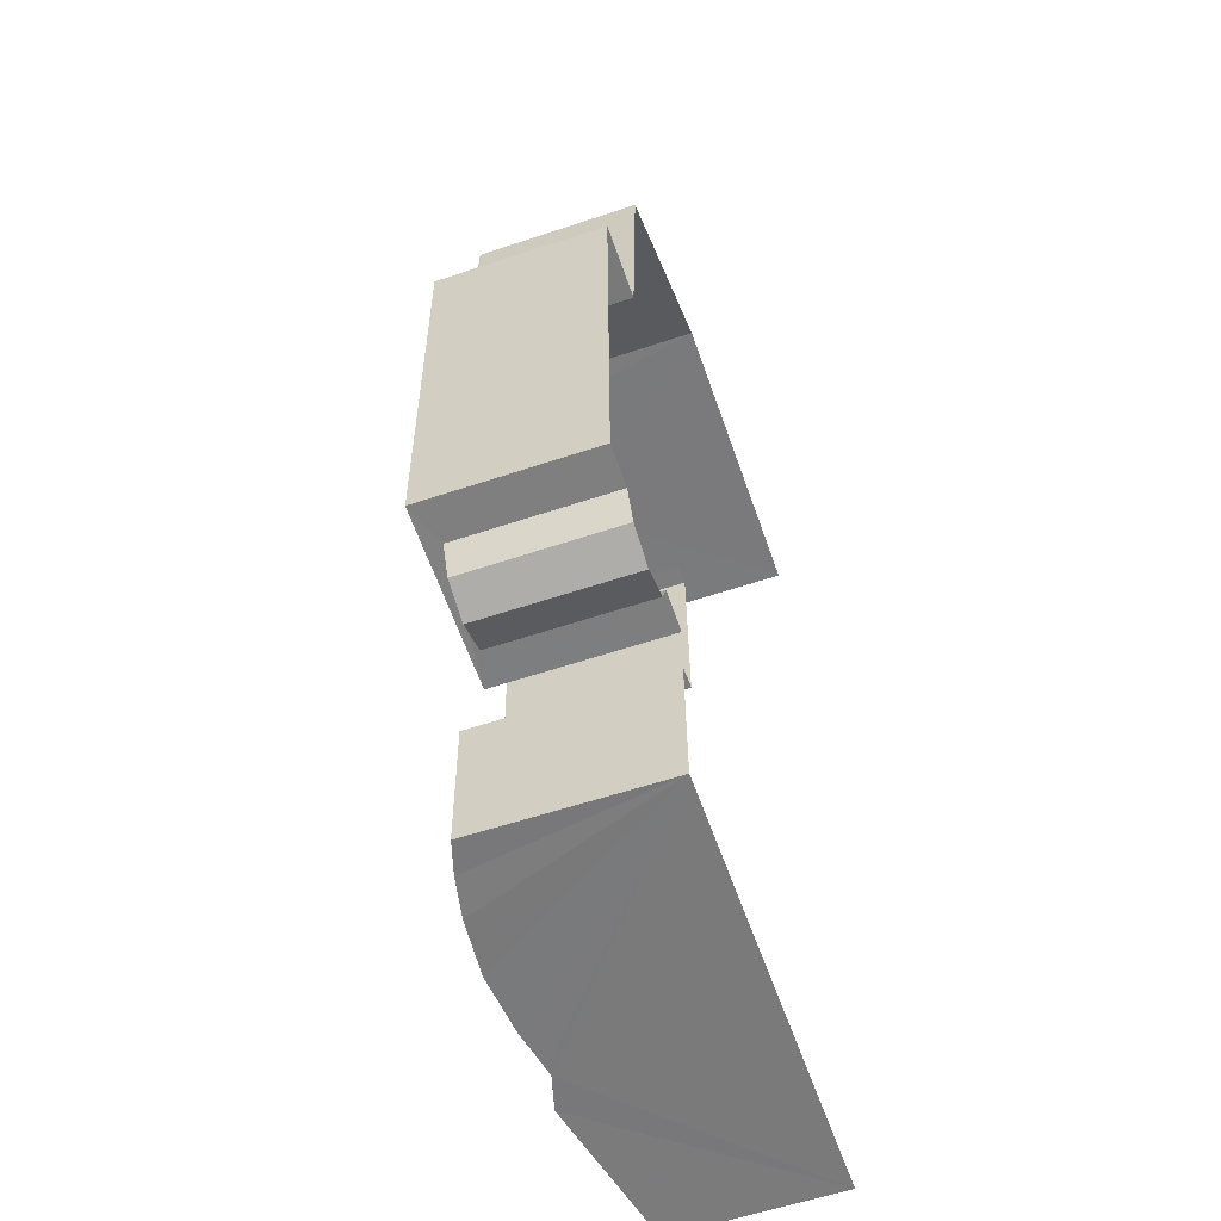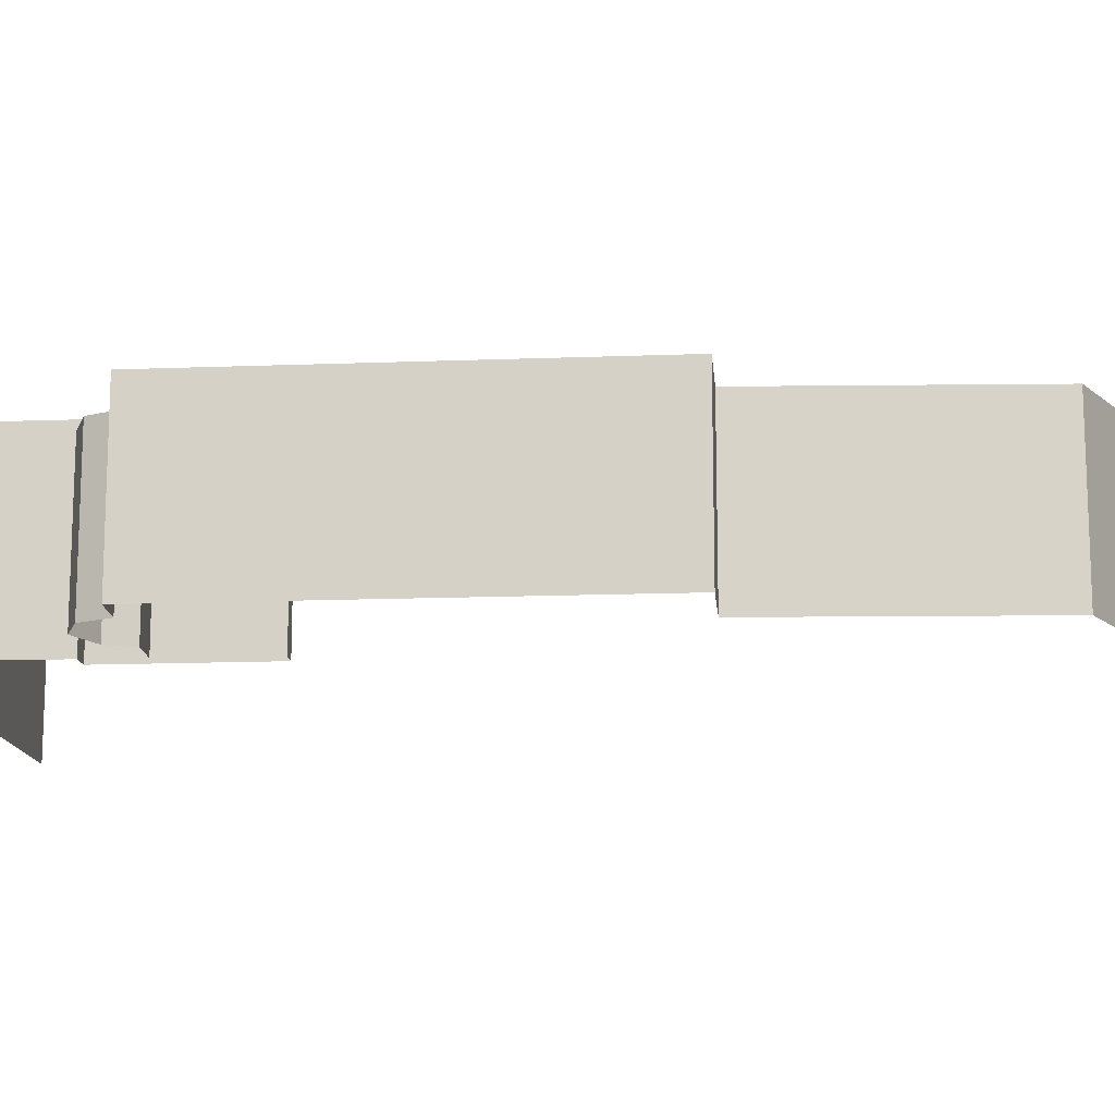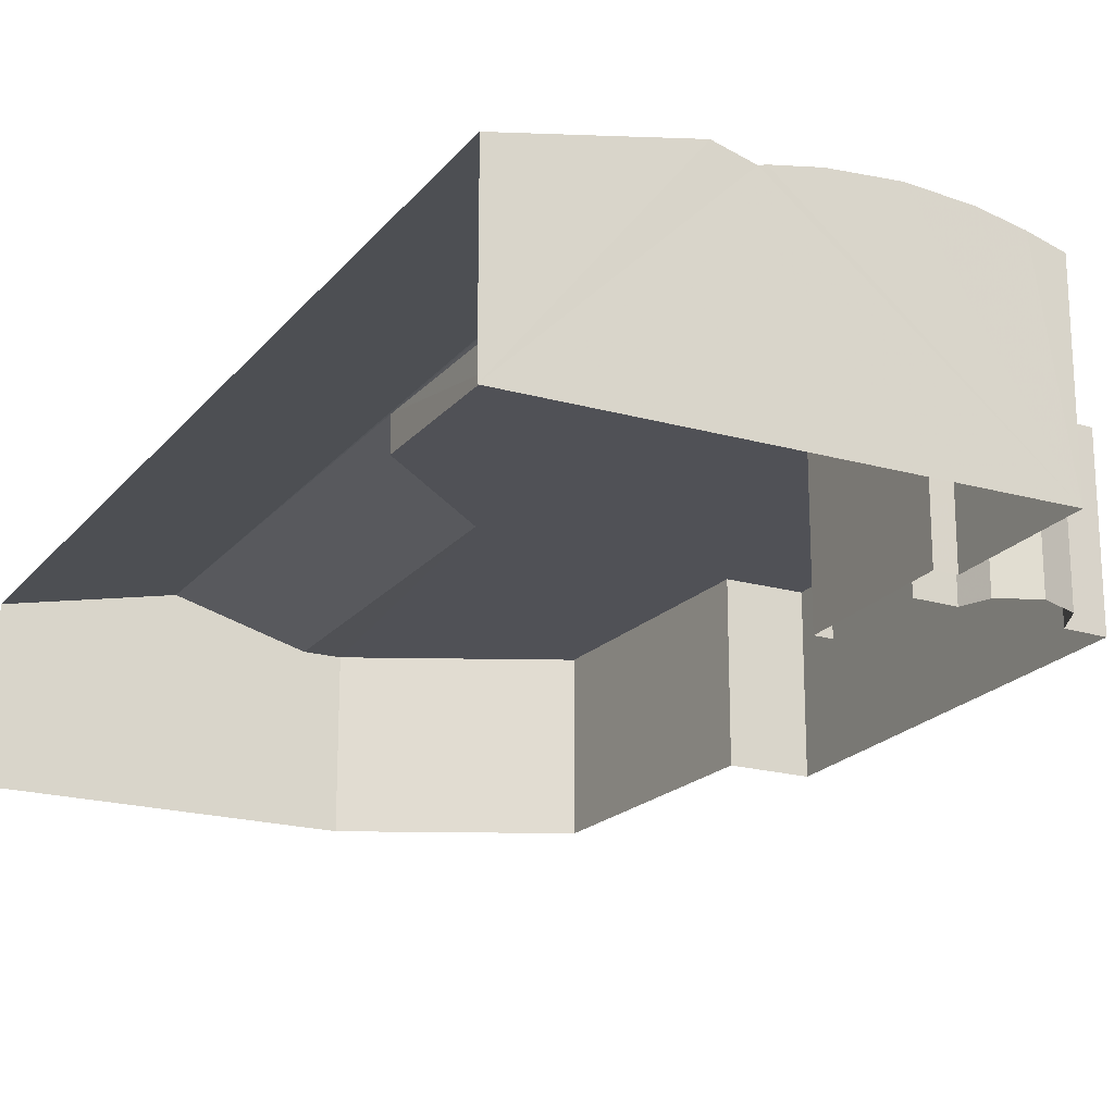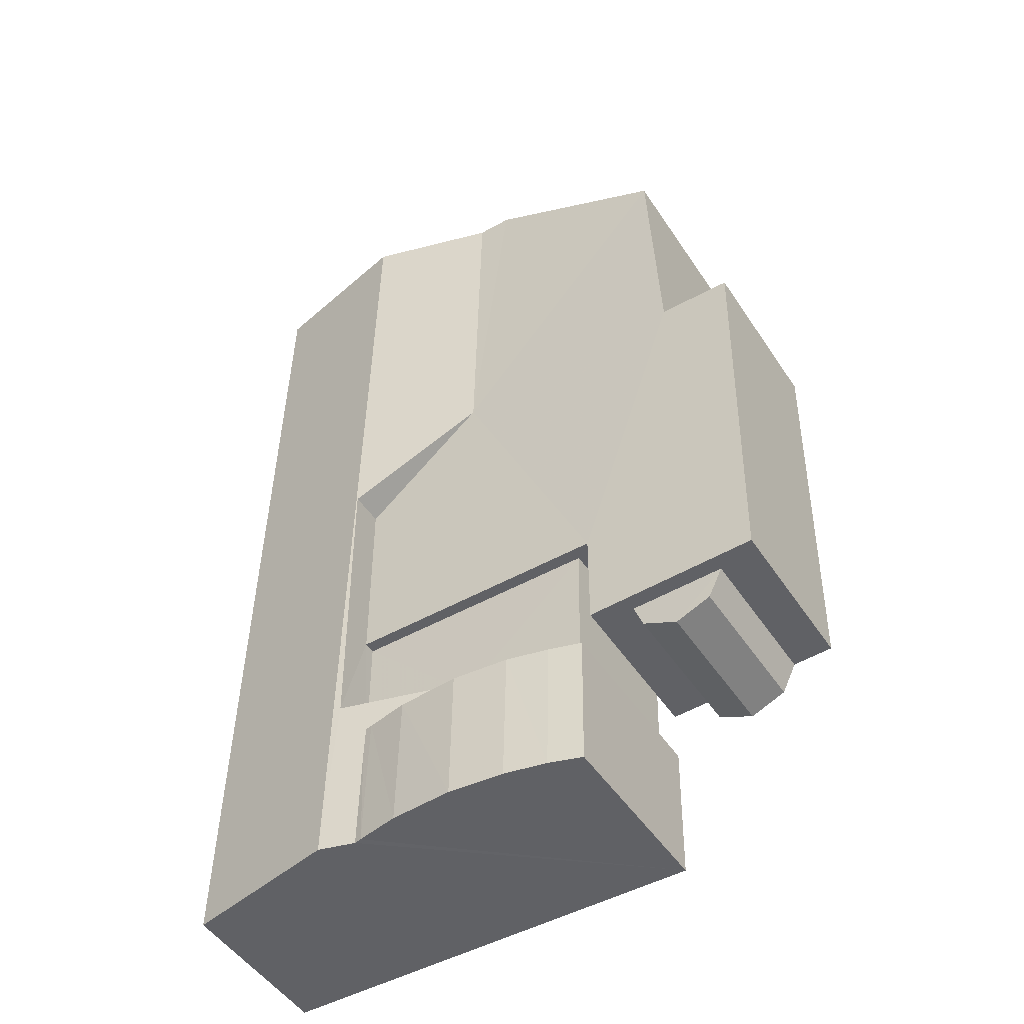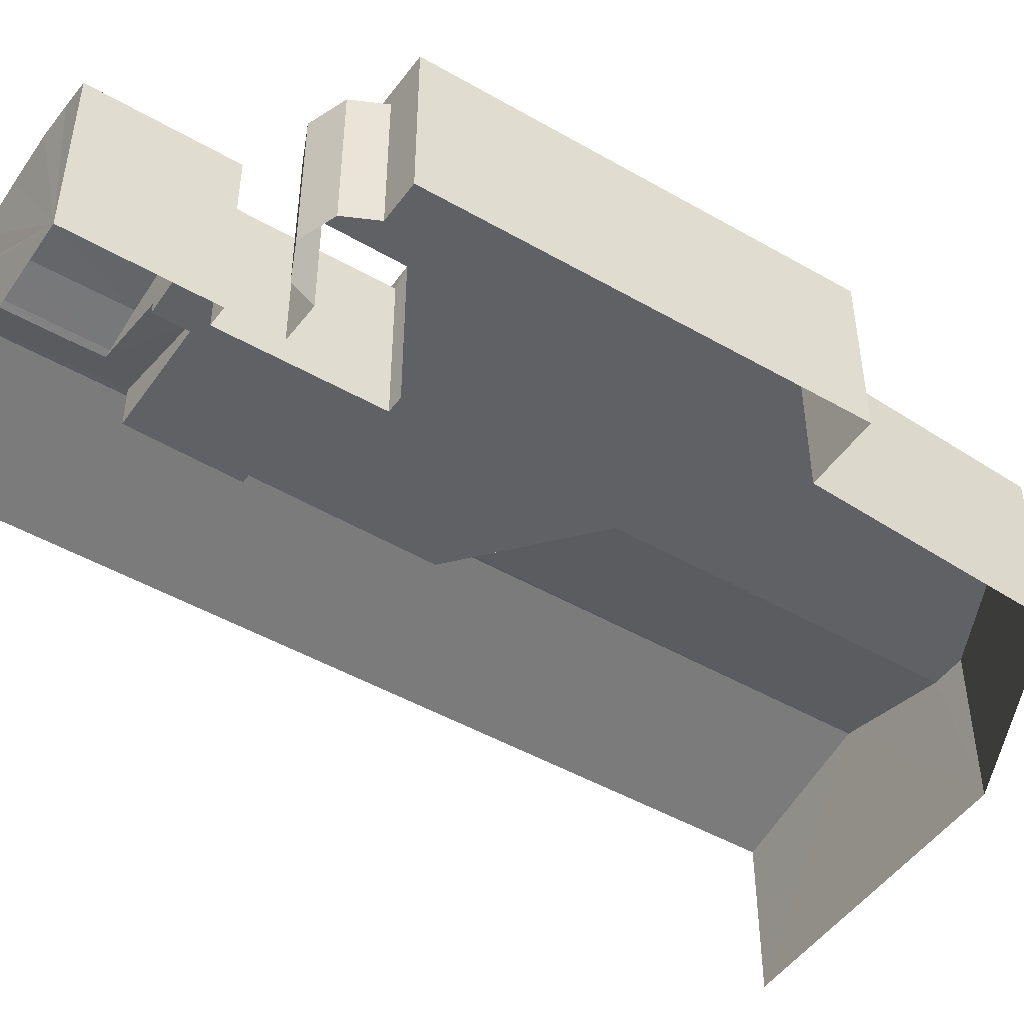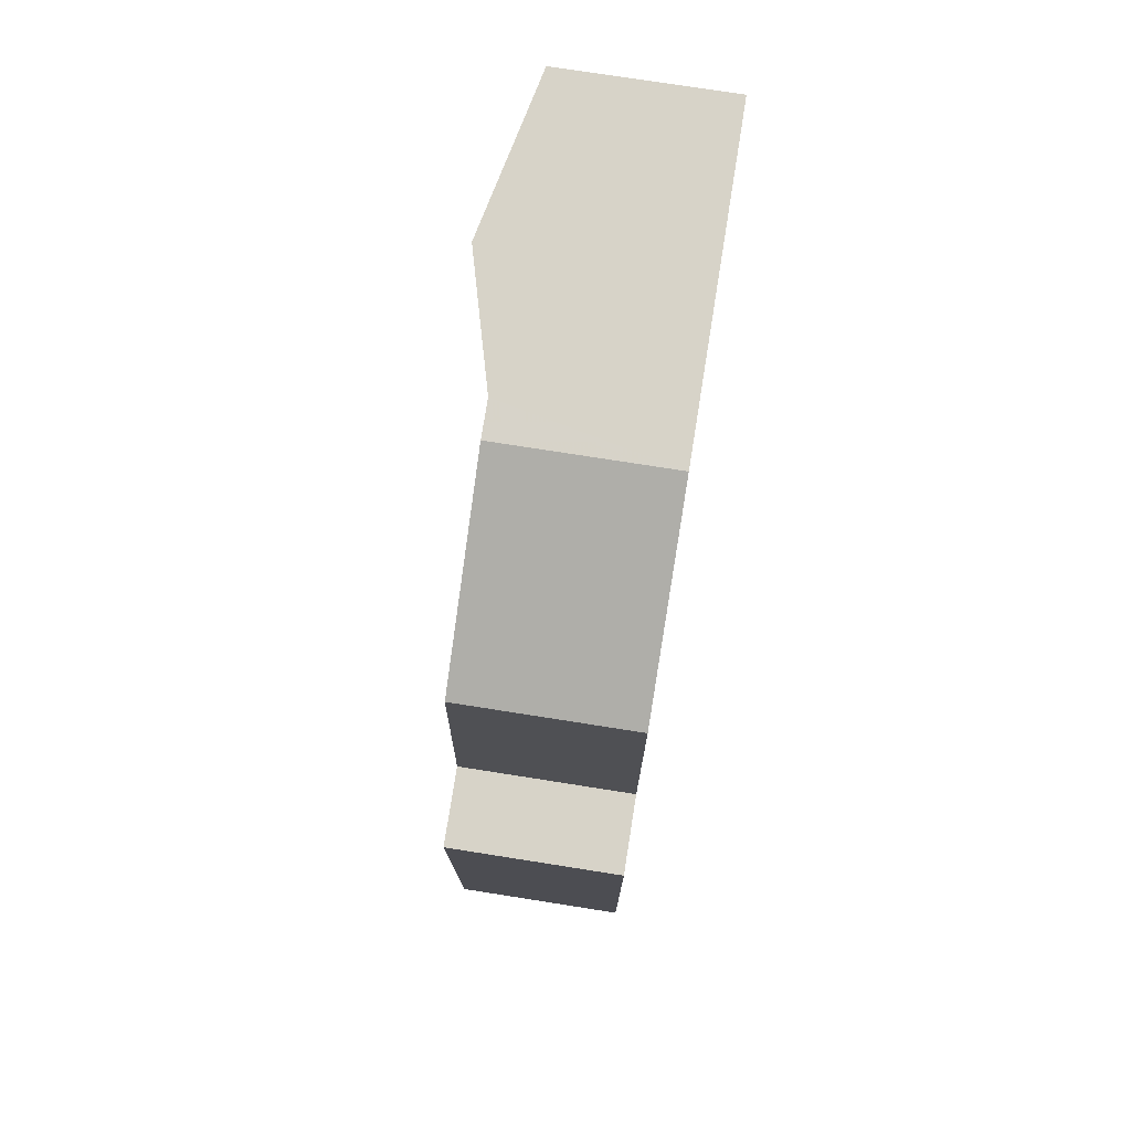
<metadata>
{"format":"obj","ext":"obj","renderer":"f3d","projection":"perspective","resolution":1024,"background":"white","views":[{"elev":-59.2,"azim":108.9,"up":"+Y"},{"elev":-14.0,"azim":93.8,"up":"+Z"},{"elev":-20.4,"azim":-28.4,"up":"+Z"},{"elev":-49.2,"azim":32.2,"up":"+Y"},{"elev":-47.7,"azim":56.0,"up":"+Z"},{"elev":75.5,"azim":99.1,"up":"+Y"}]}
</metadata>
<code>
v -3.722e+05 -1.048e+05 27.96
v -3.722e+05 -1.048e+05 27.96
v -3.722e+05 -1.048e+05 27.96
v -3.722e+05 -1.048e+05 27.96
v -3.722e+05 -1.048e+05 27.96
v -3.722e+05 -1.048e+05 27.96
v -3.722e+05 -1.048e+05 27.96
v -3.722e+05 -1.048e+05 27.96
v -3.722e+05 -1.048e+05 27.96
v -3.722e+05 -1.048e+05 27.96
v -3.722e+05 -1.048e+05 27.96
v -3.722e+05 -1.048e+05 27.96
v -3.722e+05 -1.048e+05 27.96
v -3.722e+05 -1.048e+05 27.96
v -3.722e+05 -1.048e+05 27.96
v -3.722e+05 -1.048e+05 27.96
v -3.722e+05 -1.048e+05 27.96
v -3.722e+05 -1.048e+05 27.96
v -3.722e+05 -1.048e+05 33.21
v -3.722e+05 -1.048e+05 33.21
v -3.722e+05 -1.048e+05 33.21
v -3.722e+05 -1.048e+05 33.21
v -3.722e+05 -1.048e+05 33.21
v -3.722e+05 -1.048e+05 35.01
v -3.722e+05 -1.048e+05 35.01
v -3.722e+05 -1.048e+05 35.18
v -3.722e+05 -1.048e+05 35.18
v -3.722e+05 -1.048e+05 34.72
v -3.722e+05 -1.048e+05 34.72
v -3.722e+05 -1.048e+05 34.39
v -3.722e+05 -1.048e+05 34.39
v -3.722e+05 -1.048e+05 34.97
v -3.722e+05 -1.048e+05 33.77
v -3.722e+05 -1.048e+05 34.99
v -3.722e+05 -1.048e+05 33.77
v -3.722e+05 -1.048e+05 33.77
v -3.722e+05 -1.048e+05 34.65
v -3.722e+05 -1.048e+05 33.77
v -3.722e+05 -1.048e+05 34.92
v -3.722e+05 -1.048e+05 34.99
v -3.722e+05 -1.048e+05 34.65
v -3.722e+05 -1.048e+05 34.65
v -3.722e+05 -1.048e+05 35.01
v -3.722e+05 -1.048e+05 35.01
v -3.722e+05 -1.048e+05 33.36
v -3.722e+05 -1.048e+05 33.36
v -3.722e+05 -1.048e+05 33.36
v -3.722e+05 -1.048e+05 33.36
v -3.722e+05 -1.048e+05 33.36
v -3.722e+05 -1.048e+05 33.36
v -3.722e+05 -1.048e+05 34.72
v -3.722e+05 -1.048e+05 34.72
v -3.722e+05 -1.048e+05 33.77
v -3.722e+05 -1.048e+05 33.77
v -3.722e+05 -1.048e+05 33.77
v -3.722e+05 -1.048e+05 33.77
v -3.722e+05 -1.048e+05 33.77
v -3.722e+05 -1.048e+05 33.77
v -3.722e+05 -1.048e+05 33.77
v -3.722e+05 -1.048e+05 33.77
v -3.722e+05 -1.048e+05 33.77
v -3.722e+05 -1.048e+05 33.77
v -3.722e+05 -1.048e+05 33.77
f 1 2 3
f 3 4 1
f 5 6 2
f 7 6 8
f 9 10 11
f 1 9 11
f 12 13 14
f 11 10 13
f 15 7 8
f 16 17 12
f 11 17 18
f 5 8 6
f 1 11 5
f 1 5 2
f 17 13 12
f 11 13 17
f 62 2 6
f 63 62 6
f 54 11 18
f 54 53 11
f 19 20 21
f 21 22 23
f 21 20 22
f 24 25 26
f 27 24 26
f 28 29 30
f 31 28 30
f 32 33 34
f 35 36 37
f 33 38 34
f 39 37 36
f 40 39 32
f 41 42 40
f 40 32 34
f 39 42 37
f 40 42 39
f 43 44 29
f 28 43 29
f 27 26 44
f 43 27 44
f 45 46 47
f 47 46 48
f 45 49 46
f 48 46 50
f 41 51 42
f 42 52 37
f 42 51 52
f 53 54 55
f 56 53 55
f 53 57 58
f 59 60 33
f 61 59 33
f 53 56 61
f 60 38 33
f 33 57 53
f 61 33 53
f 52 25 24
f 52 51 25
f 34 62 63
f 40 34 63
f 49 39 36
f 46 49 36
f 21 16 12
f 21 23 16
f 45 58 49
f 49 58 39
f 39 58 32
f 58 57 32
f 60 3 38
f 38 3 34
f 34 2 62
f 34 3 2
f 59 1 4
f 59 61 1
f 57 33 32
f 17 16 23
f 22 17 23
f 63 6 40
f 26 25 7
f 44 26 7
f 41 6 7
f 25 51 7
f 29 44 7
f 29 7 30
f 51 41 7
f 40 6 41
f 22 18 17
f 18 22 54
f 13 10 20
f 55 54 20
f 10 55 20
f 20 54 22
f 21 12 14
f 19 21 14
f 56 9 1
f 61 56 1
f 46 36 35
f 50 46 35
f 48 5 47
f 48 8 5
f 48 15 8
f 31 15 48
f 31 48 28
f 35 37 52
f 28 48 43
f 43 50 35
f 48 50 43
f 24 35 52
f 43 35 27
f 27 35 24
f 60 4 3
f 60 59 4
f 10 56 55
f 10 9 56
f 5 11 47
f 11 53 47
f 47 58 45
f 47 53 58
f 20 19 14
f 13 20 14
f 30 7 15
f 31 30 15

</code>
